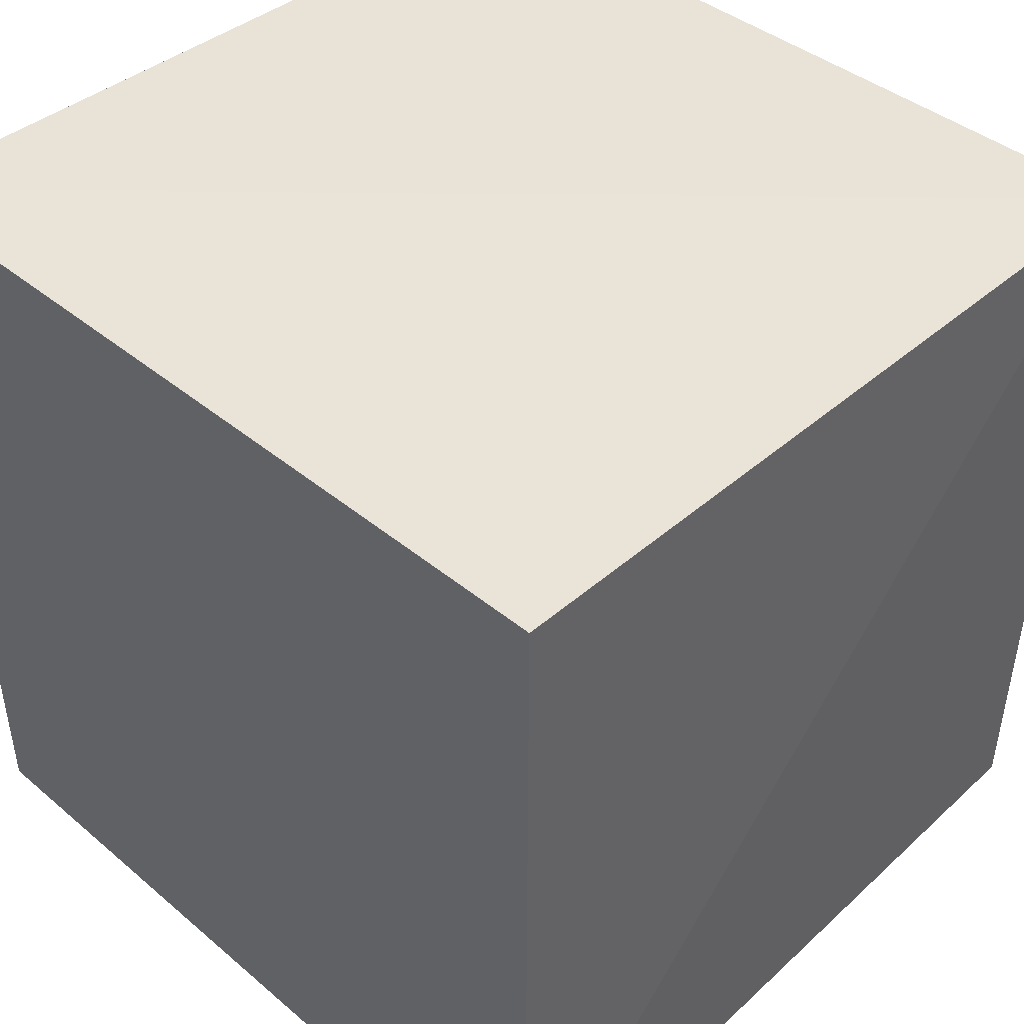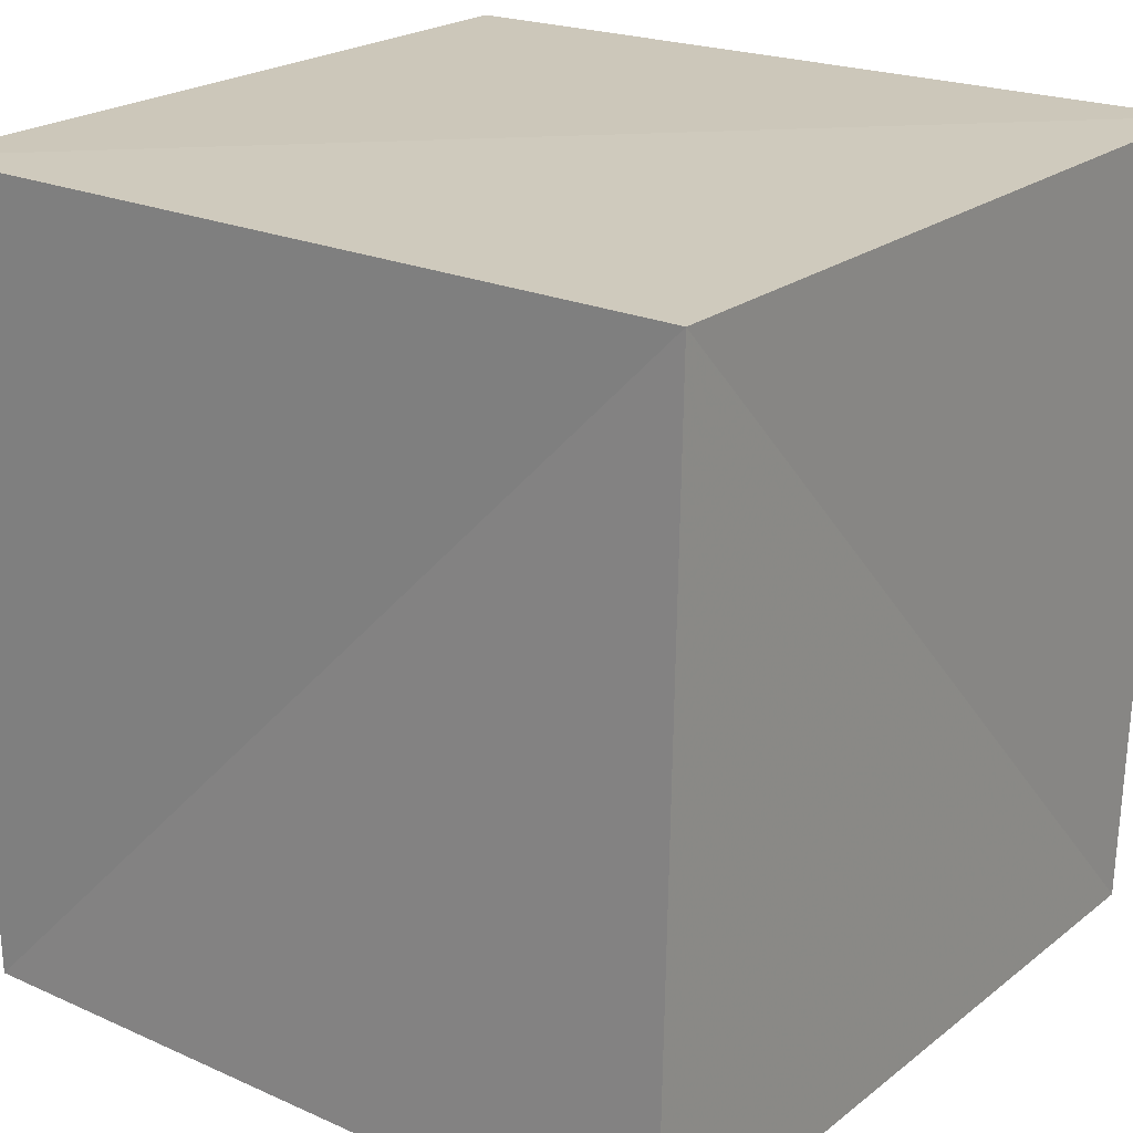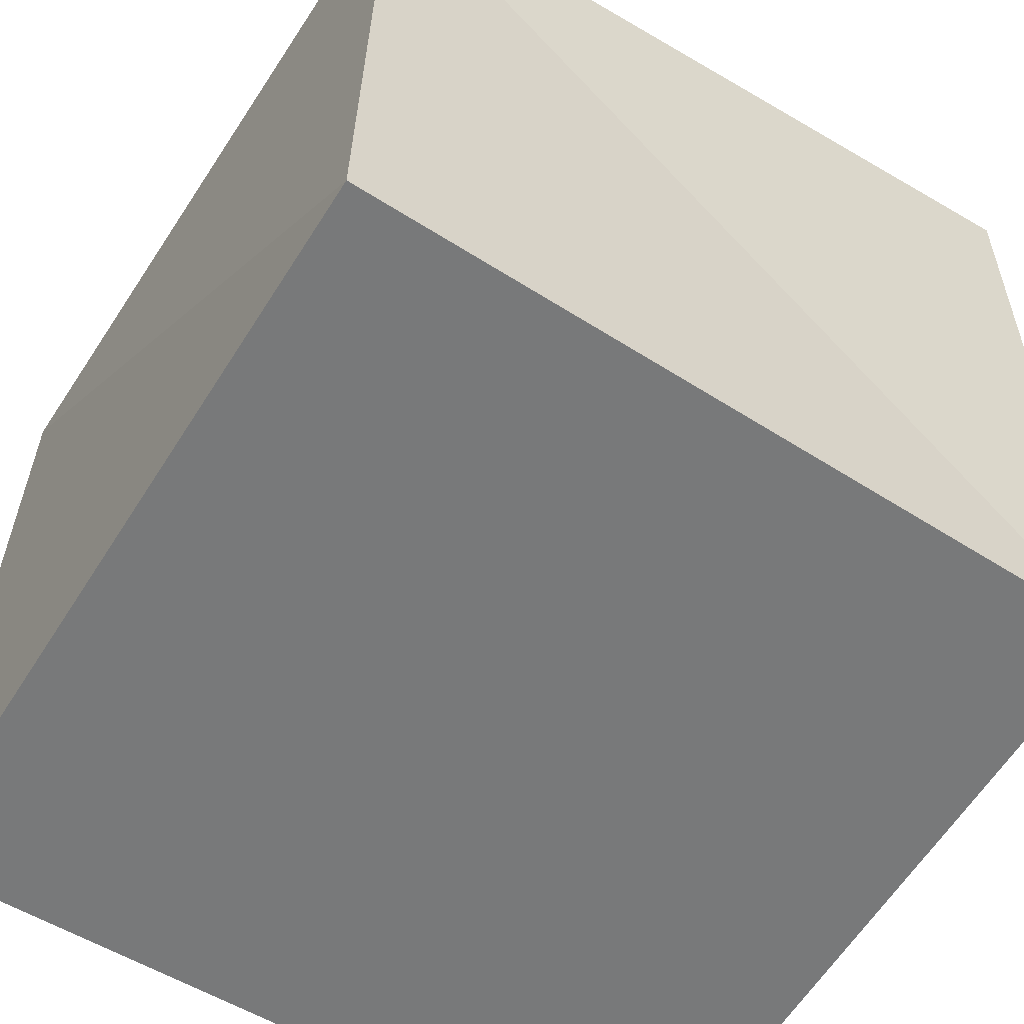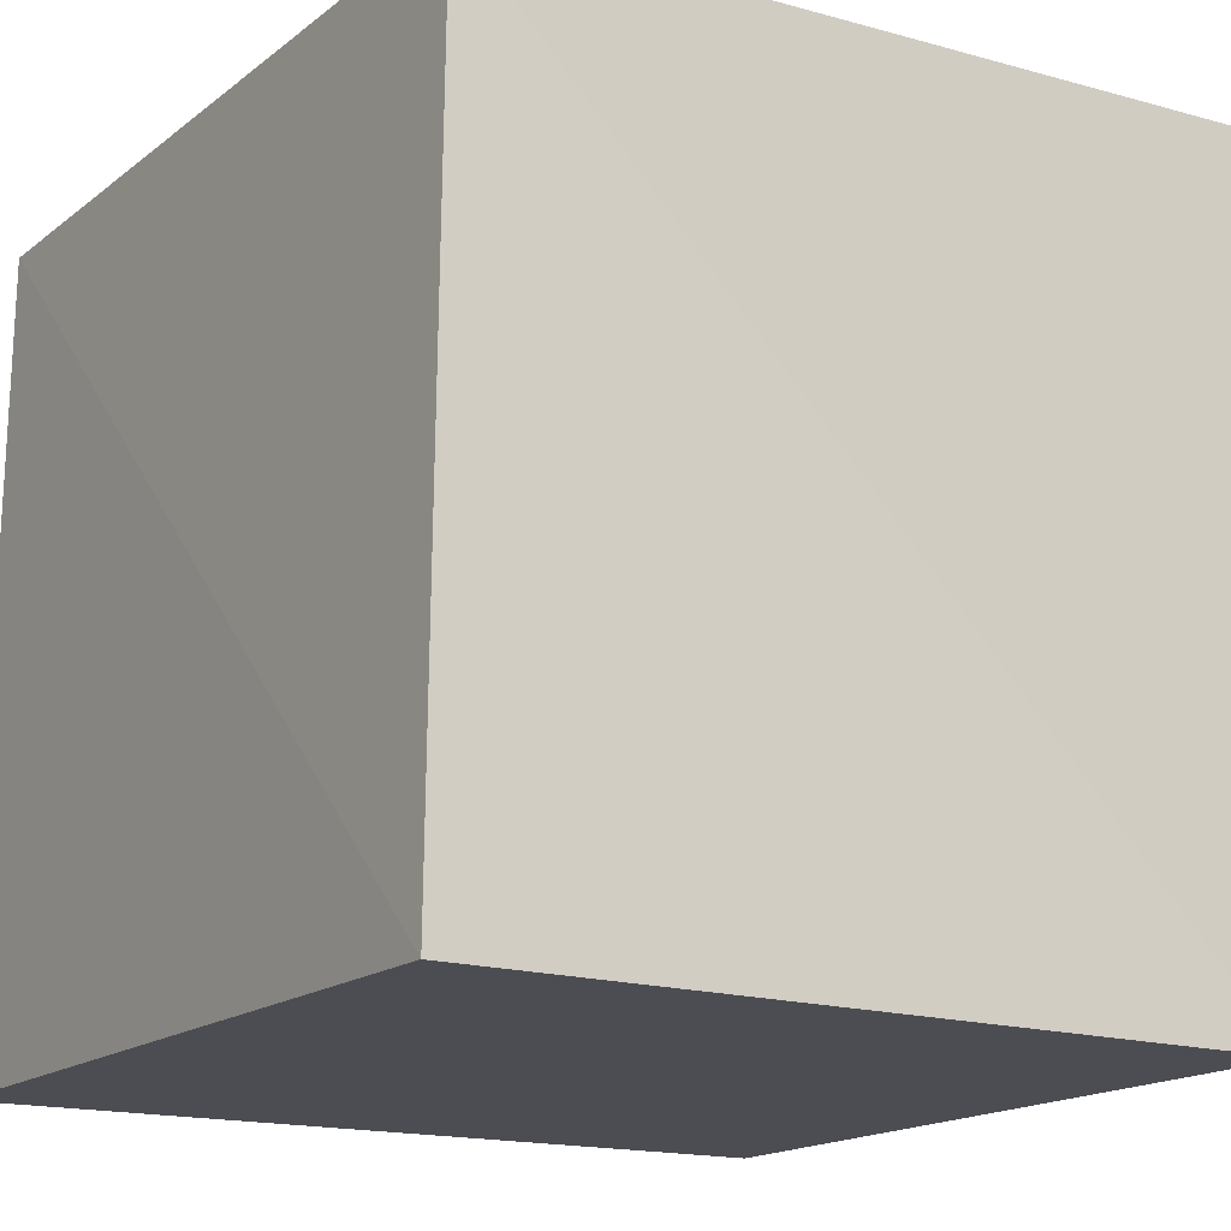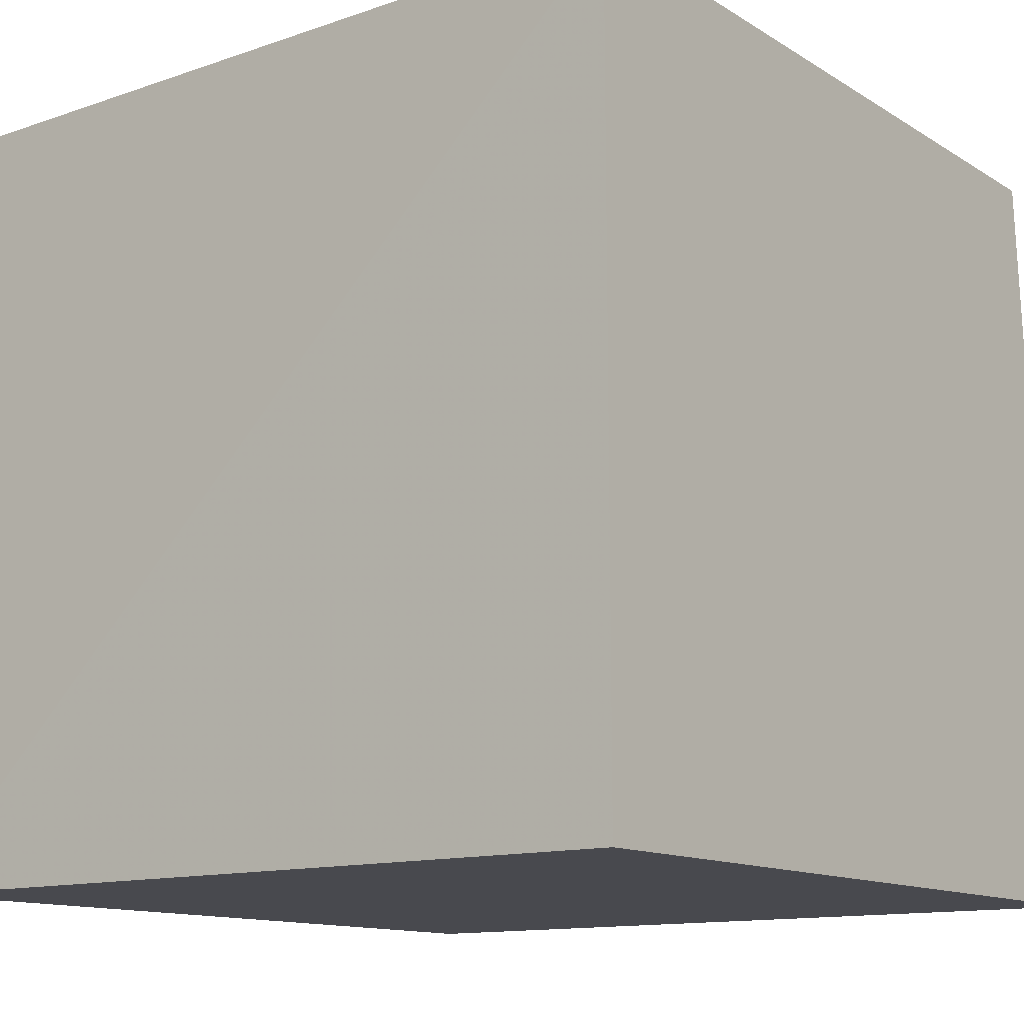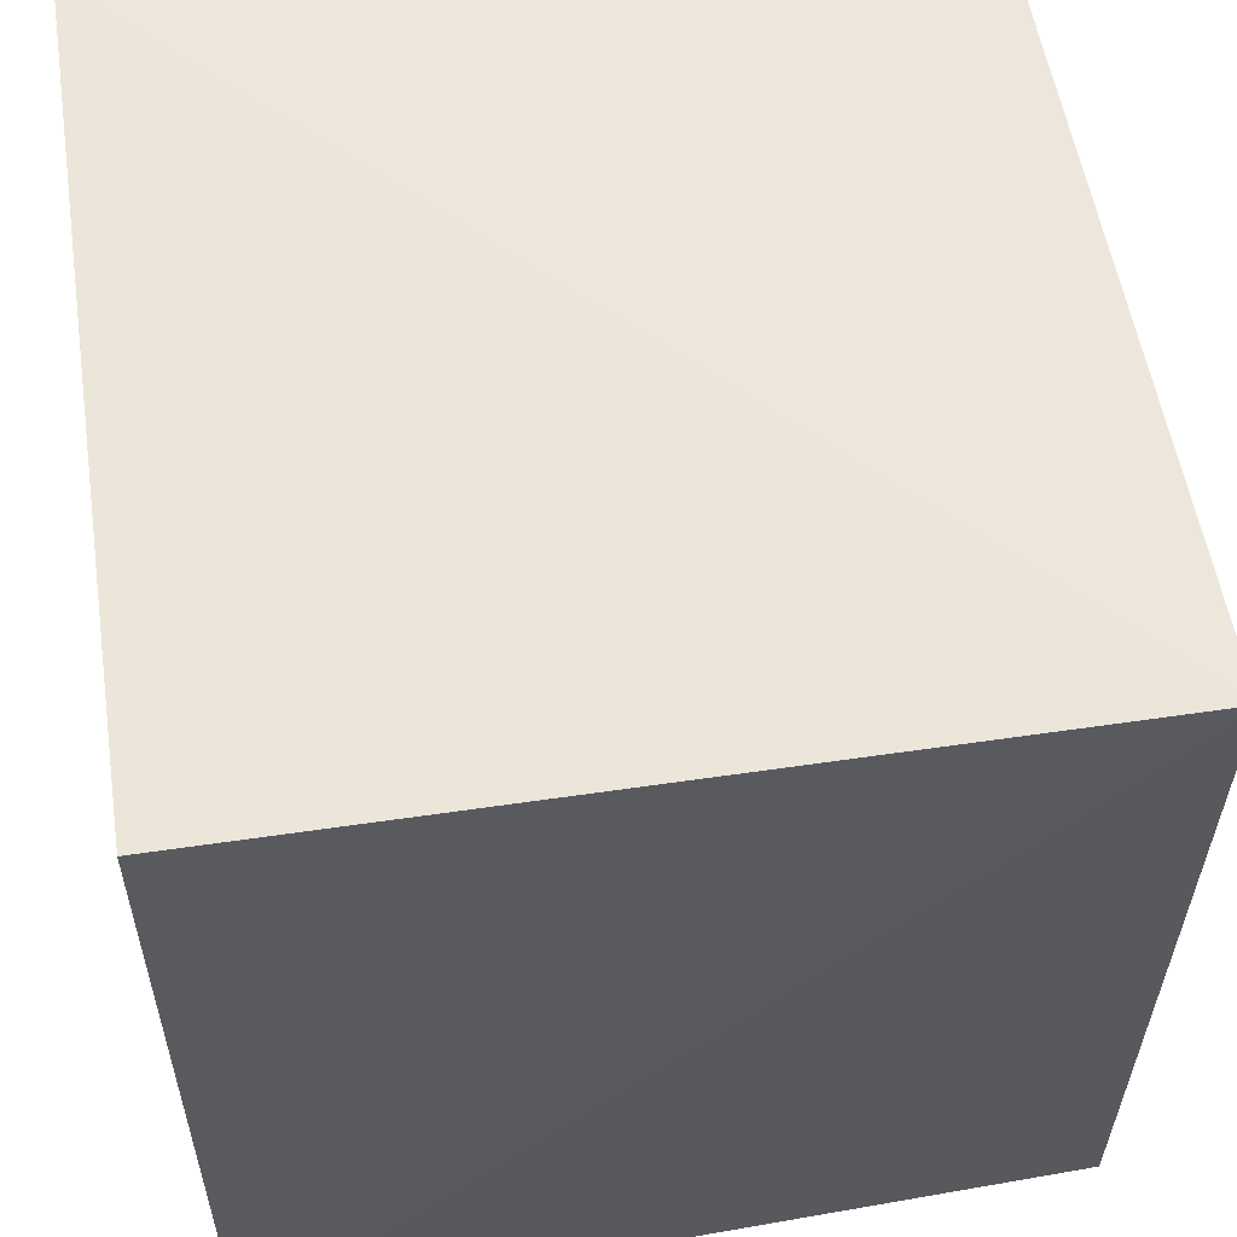
<metadata>
{"format":"obj","ext":"obj","renderer":"f3d","projection":"perspective","resolution":1024,"background":"white","views":[{"elev":43.2,"azim":44.4,"up":"+Z"},{"elev":21.1,"azim":-142.9,"up":"+Z"},{"elev":-57.7,"azim":148.2,"up":"+Y"},{"elev":-16.3,"azim":147.8,"up":"+Y"},{"elev":-12.6,"azim":37.1,"up":"+Y"},{"elev":56.2,"azim":81.4,"up":"+Z"}]}
</metadata>
<code>
v  0.01227  0  0.01227
v  1.005  0  -0.0167
v  0.9828  0.9706  0.004973
v  0.00489  0.9977  0.00489
v  -0.0167  0  1.005
v  1.007  0  1.007
v  0.9997  0.9797  0.9997
v  0.004973  0.9706  0.9828
f 3 1 2
f 5 7 6
f 1 3 4
f 1 6 2
f 7 5 8
f 2 7 3
f 6 1 5
f 3 8 4
f 7 2 6
f 1 8 5
f 8 3 7
f 8 1 4

</code>
